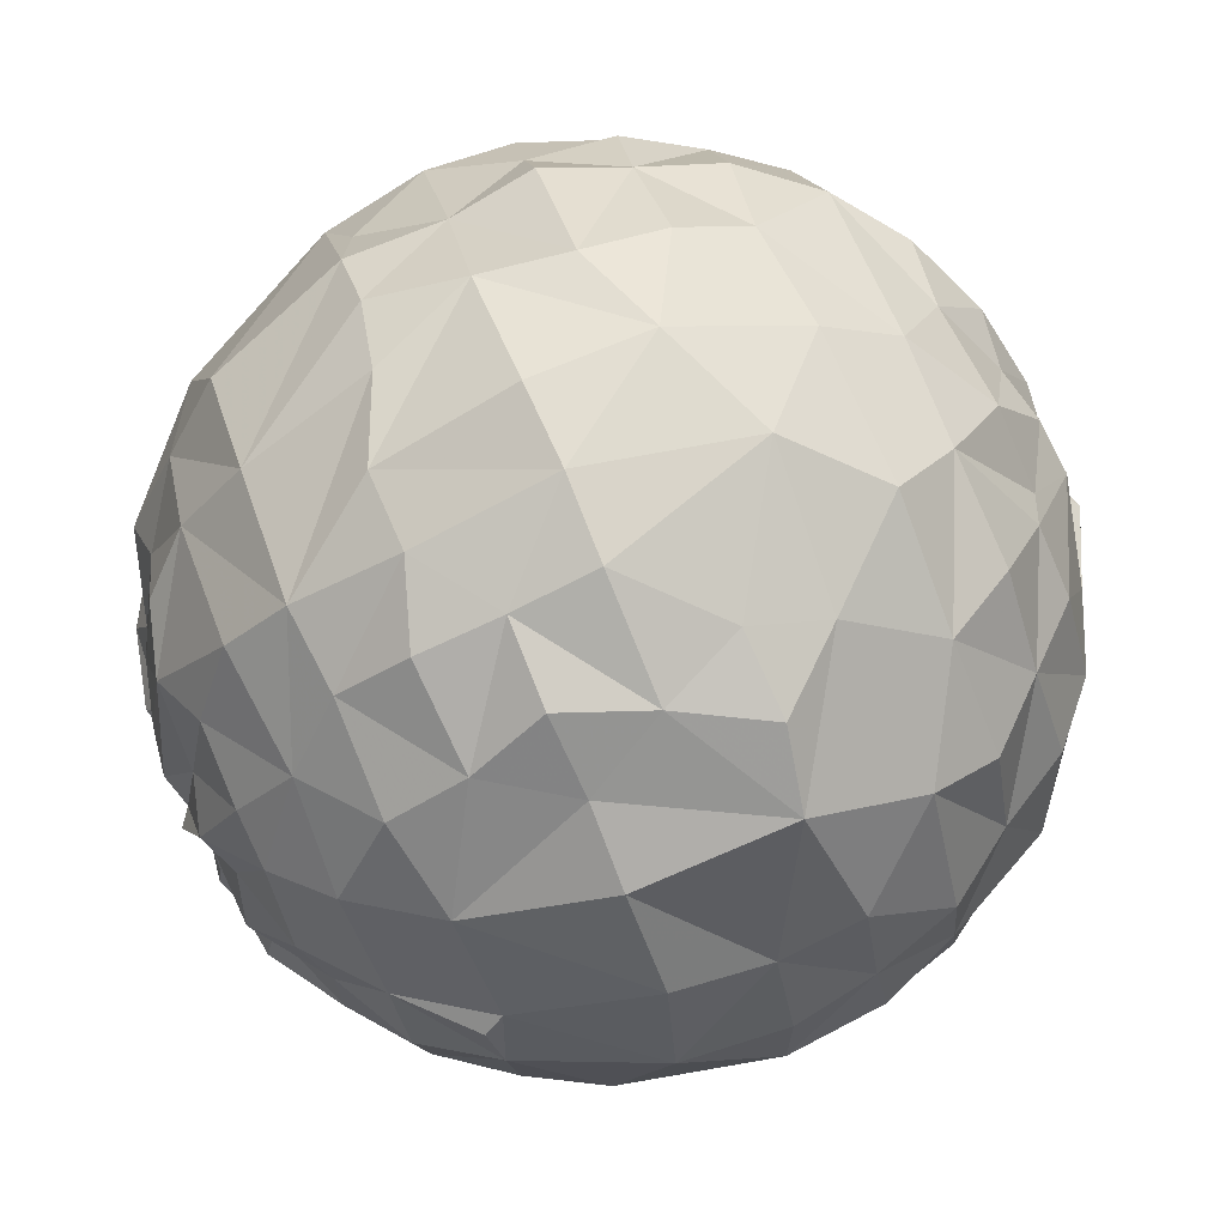
<metadata>
{"format":"obj","ext":"obj","renderer":"f3d","projection":"perspective","resolution":1024,"background":"white","views":[{"elev":-74.6,"azim":-163.6,"up":"+Z"}]}
</metadata>
<code>
v 0.2716 0.02679 0.2246
v 0.0254 0.3539 -0.01641
v -0.2841 -0.07236 0.223
v 0.006657 -0.19 -0.3135
v 0.09426 0.3338 -0.1057
v 0.2118 0.2774 -0.1007
v 0.1939 0.2259 -0.2012
v 0.08235 0.3101 -0.1646
v -0.2544 0.2719 -0.03996
v -0.1906 0.3147 -0.05438
v -0.1962 0.2766 -0.1291
v 0.3296 0.08384 -0.07937
v 0.3446 0.0299 -0.06367
v -0.3035 0.2197 -0.03507
v 0.01375 0.3379 -0.09103
v 0.00135 0.3083 -0.1881
v 0.298 0.1616 -0.08712
v 0.2976 0.1419 -0.1446
v -0.3243 0.1642 0.005187
v -0.3403 0.1547 -0.02891
v -0.05642 0.3547 -0.08495
v -0.0737 0.3046 -0.1882
v 0.2634 0.2268 -0.07692
v 0.2555 0.1905 -0.1595
v -0.1231 0.3334 -0.06938
v -0.1401 0.2968 -0.1576
v 0.08252 0.2697 -0.2172
v -0.3066 0.1785 -0.09476
v -0.3498 0.1007 0.02056
v -0.3604 0.08572 -0.00774
v -0.1158 0.2484 -0.2497
v 0.236 0.1184 -0.2478
v 0.1792 0.1415 -0.2815
v -0.2189 0.2115 -0.2133
v 0.09982 0.2134 -0.2682
v -0.2749 0.1799 -0.1727
v 0.3406 -0.000417 -0.1015
v 0.3066 0.0883 -0.1695
v -0.01842 0.2443 -0.2758
v -0.3403 0.1142 -0.06726
v -0.3269 0.1078 -0.147
v -0.03138 0.1863 -0.3153
v 0.2769 0.06201 -0.2113
v -0.1696 0.1643 -0.2843
v 0.08771 0.1612 -0.3097
v 0.3037 0.01498 -0.1669
v -0.2861 0.103 -0.2155
v 0.03113 0.1086 -0.3406
v -0.03959 0.123 -0.3451
v -0.3564 0.07592 -0.09212
v 0.2134 0.02355 -0.2796
v -0.3603 0.06312 -0.02355
v 0.1642 0.07813 -0.3058
v -0.2408 0.1007 -0.2683
v 0.1016 0.09689 -0.3355
v 0.1547 -0.01195 -0.3264
v 0.08774 0.009054 -0.3469
v 0.02318 0.04244 -0.3638
v 0.3288 -0.02505 -0.1094
v 0.3134 -0.03227 -0.1741
v -0.05044 0.02096 -0.3579
v 0.2682 -0.002371 -0.234
v -0.1152 0.05494 -0.3347
v -0.1766 0.03648 -0.3151
v -0.126 -0.01363 -0.3474
v 0.2101 -0.06936 -0.2842
v -0.2488 -0.01264 -0.2705
v -0.2999 0.01117 -0.2254
v 0.01493 -0.02704 -0.3526
v 0.3378 -0.03976 -0.1136
v -0.332 0.01872 -0.1615
v 0.2619 -0.04878 -0.2397
v -0.3367 0.03428 -0.132
v -0.3403 -0.04377 -0.1491
v -0.3701 0.01553 -0.03119
v -0.119 -0.08457 -0.3405
v -0.2076 -0.1105 -0.2873
v 0.1326 -0.09343 -0.3236
v -0.3013 -0.07569 -0.1974
v 0.01022 -0.09771 -0.3537
v 0.3258 -0.06217 -0.09311
v 0.2972 -0.06678 -0.1694
v 0.3062 -0.1134 -0.1548
v -0.07035 -0.2014 -0.2817
v 0.2638 -0.1192 -0.2145
v -0.3576 -0.06866 -0.05182
v -0.1402 -0.1859 -0.285
v 0.2066 -0.164 -0.2357
v -0.2585 -0.1124 -0.2463
v 0.1448 -0.2039 -0.2635
v 0.1273 -0.1905 -0.2706
v -0.2519 -0.1862 -0.1841
v -0.3068 -0.155 -0.1488
v -0.3412 -0.12 -0.09774
v 0.2513 -0.161 -0.1842
v -0.2017 -0.2213 -0.2216
v -0.1333 -0.2553 -0.2199
v 0.2081 -0.2196 -0.2
v 0.1433 -0.2443 -0.2195
v 0.0228 -0.271 -0.244
v 0.3283 -0.08885 -0.07991
v 0.2941 -0.1335 -0.1271
v -0.06566 -0.2708 -0.2358
v -0.3565 0.002152 -0.01241
v -0.3757 -0.01848 -0.003244
v -0.3354 -0.1481 -0.05034
v -0.3568 -0.09005 -0.002459
v -0.05078 -0.3143 -0.1828
v -0.1328 -0.3015 -0.1669
v 0.2599 -0.2026 -0.1344
v 0.2101 -0.2589 -0.1312
v -0.1947 -0.2721 -0.1459
v 0.1475 -0.2892 -0.1463
v -0.2783 -0.2252 -0.1116
v 0.08161 -0.3105 -0.161
v 0.3083 -0.1549 -0.1097
v -0.2908 -0.2314 0.03048
v -0.05689 -0.3522 -0.07183
v 0.2958 -0.1593 -0.08086
v 0.2618 -0.2241 -0.06482
v -0.1276 -0.3395 -0.07119
v -0.1921 -0.3025 -0.08752
v -0.2437 -0.2663 -0.05541
v 0.3373 -0.1062 -0.05532
v 0.049 -0.3472 -0.07038
v 0.307 -0.1703 -0.05682
v -0.3296 -0.1648 0.03939
v -0.3487 -0.1006 0.02414
v 0.2165 -0.2728 -0.0534
v -0.3709 -0.03166 0.0187
v -0.3557 -0.03043 0.04072
v -0.1779 -0.3154 0.02922
v 0.1603 -0.3236 -0.05023
v -0.2324 -0.2829 0.05246
v 0.05043 -0.3607 0.0171
v 0.3262 -0.102 -0.03594
v 0.3132 -0.1612 -0.008597
v -0.04278 -0.3639 0.02723
v 0.2789 -0.2258 0.01678
v -0.3582 -0.1055 0.05244
v -0.1103 -0.3411 0.03456
v -0.01482 -0.325 0.138
v -0.1036 -0.3219 0.1473
v 0.2315 -0.2764 0.03802
v -0.1657 -0.3053 0.1386
v 0.1512 -0.3258 0.05874
v -0.2721 -0.2139 0.1236
v 0.04507 -0.3391 0.1027
v 0.3421 -0.1043 -0.02377
v -0.3226 -0.1646 0.09141
v -0.3524 -0.09484 0.08488
v -0.3097 -0.1259 0.15
v 0.3224 -0.1597 0.02246
v 0.2851 -0.2083 0.05975
v 0.2446 -0.2412 0.1181
v 0.1845 -0.2651 0.1497
v 0.122 -0.2856 0.1805
v 0.3325 -0.0963 -0.01032
v -0.2028 -0.2132 0.2184
v -0.2612 -0.1668 0.2001
v 0.05786 -0.2845 0.2063
v 0.3455 -0.09163 0.002547
v 0.3213 -0.1333 0.04704
v -0.0111 -0.2892 0.2237
v -0.3467 -0.0774 0.1285
v -0.08064 -0.2734 0.2255
v -0.3683 -0.03293 0.06738
v -0.3568 -0.0197 0.08837
v -0.1468 -0.238 0.241
v 0.2474 -0.1919 0.1602
v 0.2009 -0.2223 0.2062
v 0.1374 -0.2362 0.239
v 0.07116 -0.2458 0.264
v -0.3012 -0.07911 0.2046
v -7.7e-05 -0.2353 0.269
v 0.3008 -0.1302 0.1371
v -0.3361 -0.03726 0.155
v -0.07072 -0.2301 0.2799
v 0.01111 -0.1841 0.3179
v -0.07211 -0.1721 0.3145
v 0.2629 -0.1412 0.2016
v 0.2153 -0.1311 0.2557
v -0.1932 -0.1322 0.2884
v -0.2483 -0.09118 0.2641
v 0.08139 -0.1875 0.3029
v 0.3412 -0.06959 0.01874
v 0.3356 -0.1043 0.08117
v -0.3064 -0.024 0.1943
v 0.1261 -0.1239 0.3209
v 0.03013 -0.0871 0.3481
v 0.3301 -0.07719 0.08968
v -0.04999 -0.1029 0.3412
v -0.1175 -0.05772 0.3401
v -0.1789 -0.03738 0.3237
v 0.3553 -0.05913 0.02472
v -0.2357 0.005621 0.2896
v 0.127 -0.06498 0.3342
v 0.3443 -0.04249 0.0271
v 0.341 -0.04888 0.09798
v -0.3207 0.01401 0.1855
v 0.3121 -0.05336 0.1626
v 0.2768 -0.03604 0.2281
v 0.2326 -0.02244 0.2788
v -0.1412 0.03634 0.3435
v 0.126 0.01044 0.3335
v -0.3111 0.03988 0.19
v 0.03751 0.02212 0.3629
v -0.03367 0.0287 0.3629
v -0.347 0.03679 0.1115
v 0.3242 0.04692 0.1499
v 0.2889 0.06789 0.2002
v -0.02833 0.09827 0.3543
v -0.09723 0.09762 0.3348
v 0.2326 0.07751 0.259
v -0.1683 0.1121 0.3103
v 0.1752 0.111 0.2906
v -0.2281 0.09273 0.2826
v 0.1144 0.1154 0.3207
v 0.3502 -0.01051 0.02141
v 0.34 0.005215 0.07797
v -0.3017 0.07689 0.2083
v 0.04103 0.08876 0.3366
v -0.02188 0.1571 0.3213
v -0.2725 0.1305 0.202
v -0.3238 0.08693 0.1517
v -0.09658 0.1859 0.3062
v -0.1963 0.1936 0.251
v 0.1237 0.2074 0.2674
v 0.3489 0.08963 0.009068
v 0.01779 0.2198 0.2801
v 0.3201 0.1032 0.1122
v -0.3177 0.1243 0.1456
v 0.2863 0.1624 0.1431
v 0.2422 0.191 0.1905
v -0.092 0.275 0.2288
v -0.1648 0.271 0.1967
v 0.1424 0.2537 0.2142
v -0.2229 0.2313 0.1782
v 0.3562 0.03235 -0.01822
v -0.275 0.1817 0.1607
v 0.01109 0.2743 0.2389
v 0.3245 0.1458 0.06448
v 0.2806 0.1999 0.09305
v -0.03114 0.3365 0.1376
v 0.2295 0.2602 0.09802
v 0.1737 0.2955 0.1159
v 0.1062 0.327 0.1208
v 0.04726 0.3388 0.1255
v -0.323 0.156 0.1017
v 0.31 0.1563 0.02696
v -0.2838 0.2246 0.08272
v -0.1031 0.3367 0.1125
v -0.1702 0.3089 0.1218
v -0.2335 0.2792 0.07207
v -0.1782 0.3178 0.0274
v 0.1187 0.338 0.03996
v 0.3396 0.03172 -0.04473
v 0.332 0.09704 -0.02798
v 0.0315 0.3632 0.02669
v 0.3165 0.174 -0.02941
v -0.32 0.1687 0.05638
v -0.03829 0.3607 0.05397
v 0.2477 0.2617 0.01354
v -0.1166 0.351 -0.005948
v 0.09079 0.3378 -0.03187
v -0.2843 0.2274 0.02304
v -0.0456 0.354 -0.01527
v 0.3318 -0.04845 -0.05096
v -0.3445 0.1019 0.06263
v -0.3441 0.04697 0.04087
v 0.3356 -0.02112 -0.04929
v -0.3592 0.002093 0.1111
v 0.3324 -0.0322 -0.05662
v -0.3466 0.0891 0.08328
v -0.3475 0.02467 0.03583
v 0.3379 -0.0229 -0.0291
v 0.334 -0.05215 -0.03613
v 0.3356 -0.03969 -0.02466
v -0.3474 0.03463 0.03058
v -0.346 0.02332 0.04607
v -0.3441 0.03507 0.05535
v 0.3379 -0.03565 -0.04036
v 0.268 0.07146 0.222
v 0.2676 0.1328 0.1836
v 0.2604 0.1792 0.171
v 0.2527 0.1934 0.1639
v 0.2348 0.2314 0.1365
v 0.2123 0.2589 0.121
v 0.1965 0.2811 0.1086
v 0.1587 0.3071 0.09509
v 0.1119 0.332 0.08399
v 0.09247 0.3383 0.07133
v 0.07003 0.3521 0.03255
v 0.05517 0.3531 0.003309
v 0.02828 0.3379 -0.07987
v 0.02313 0.3375 -0.09274
v 0.02618 0.3329 -0.1044
v 0.02863 0.3089 -0.1802
v 0.02564 0.2967 -0.1968
v 0.07543 0.2369 -0.2483
v 0.08413 0.2175 -0.2692
v 0.08532 0.2104 -0.2734
v 0.06077 0.1669 -0.311
v 0.06721 0.1421 -0.3209
v 0.07731 0.1009 -0.3372
v 0.07102 0.03846 -0.345
v 0.0695 0.01849 -0.3517
v 0.06812 -0.0006733 -0.3485
v 0.07749 -0.06232 -0.3372
v 0.0749 -0.09545 -0.3378
v 0.1102 -0.2037 -0.2662
v 0.1311 -0.2031 -0.2586
v 0.1447 -0.2037 -0.2636
v 0.145 -0.2037 -0.2634
v 0.1809 -0.1966 -0.2291
v 0.2076 -0.2032 -0.2105
v 0.2277 -0.193 -0.1928
v 0.2419 -0.1834 -0.1721
v 0.2576 -0.1914 -0.1479
v 0.2651 -0.1921 -0.1333
v 0.2731 -0.1896 -0.1276
v 0.2896 -0.1667 -0.09007
v 0.295 -0.1609 -0.08046
v 0.2972 -0.1606 -0.07792
v 0.3165 -0.1501 -0.05635
v 0.3149 -0.1421 -0.0482
v 0.3223 -0.1197 -0.02776
v 0.3389 -0.1106 -0.02208
v 0.3363 -0.09946 -0.01565
v 0.3326 -0.09336 -0.01203
v 0.3339 -0.09578 -0.008896
v 0.3314 -0.1159 0.02847
v 0.3294 -0.1074 0.03554
v 0.3362 -0.1005 0.07421
v 0.335 -0.1014 0.08211
v 0.3197 -0.0961 0.1066
v 0.3077 -0.08326 0.1527
v 0.2995 -0.04719 0.1859
v 0.2828 0.01576 0.2142
v 0.2581 0.01186 0.2411
v 0.2326 0.004461 0.2735
v 0.1901 -0.009323 0.3006
v 0.1264 -0.01943 0.3338
v 0.0859 -0.03036 0.3396
v 0.03491 -0.01629 0.3577
v -0.005801 -0.02189 0.3564
v -0.04367 -0.05196 0.3496
v -0.1127 -0.05271 0.3414
v -0.1184 -0.05404 0.3402
v -0.1774 -0.0343 0.3245
v -0.1811 -0.03574 0.3224
v -0.2466 -0.07777 0.2676
v -0.2612 -0.07634 0.2487
v -0.05673 -0.2116 -0.2761
v -0.0694 -0.2155 -0.2723
v -0.09303 -0.2208 -0.2594
v -0.1352 -0.2356 -0.2384
v -0.1562 -0.2439 -0.2205
v -0.1969 -0.2561 -0.1697
v -0.2062 -0.2548 -0.1536
v -0.2275 -0.2537 -0.1324
v -0.2624 -0.244 -0.08582
v -0.2906 -0.2315 0.03026
v -0.2907 -0.2315 0.03052
v -0.2907 -0.2314 0.0307
v -0.3033 -0.1873 0.07794
v -0.3084 -0.1785 0.1005
v -0.2997 -0.1493 0.143
v -0.2925 -0.1404 0.1678
v -0.2926 -0.09809 0.2036
v -0.2909 -0.08148 0.2163
v 0.02506 0.3541 -0.01602
v -0.002503 0.3592 0.008182
v -0.04016 0.359 0.03623
v -0.09569 0.3394 0.1058
v -0.1012 0.3367 0.1131
v -0.1029 0.3354 0.1148
v -0.1634 0.3059 0.1311
v -0.1694 0.3034 0.1327
v -0.2075 0.2418 0.1831
v -0.2154 0.2206 0.1987
v -0.2458 0.1527 0.2192
v -0.2514 0.1126 0.2402
v -0.2737 0.08292 0.2365
v -0.3084 0.05035 0.1952
v -0.3171 0.03936 0.1768
v -0.3233 0.01627 0.1781
v -0.3171 0.004565 0.1877
v -0.294 -0.01883 0.2109
v -0.2922 -0.04038 0.2113
f 159 169 180
f 27 299 298
f 285 284 233
f 237 288 289
f 65 76 64
f 237 234 287
f 214 340 1
f 286 287 234
f 377 376 252
f 283 284 214
f 259 294 2
f 293 292 256
f 55 53 57
f 289 290 246
f 120 129 111
f 41 47 73
f 214 284 285
f 285 286 234
f 15 267 373
f 83 81 102
f 368 369 152
f 247 246 290
f 186 278 195
f 224 382 381
f 124 325 324
f 383 382 224
f 135 133 146
f 383 384 217
f 162 278 186
f 184 353 3
f 250 260 263
f 259 373 374
f 151 152 165
f 248 247 291
f 8 7 27
f 248 292 293
f 116 119 322
f 293 294 259
f 106 127 128
f 13 38 12
f 17 23 260
f 295 2 294
f 159 180 183
f 265 294 293
f 329 330 158
f 13 271 273
f 211 233 284
f 292 291 256
f 151 167 131
f 291 290 256
f 189 182 197
f 243 245 287
f 263 260 23
f 33 24 32
f 325 326 126
f 256 290 289
f 15 372 2
f 238 380 379
f 135 146 148
f 54 67 47
f 289 288 245
f 184 194 351
f 350 349 204
f 236 226 235
f 173 172 185
f 209 386 385
f 224 221 384
f 113 129 133
f 30 52 270
f 21 22 25
f 385 384 221
f 240 238 254
f 288 287 245
f 243 286 285
f 219 278 276
f 321 322 110
f 374 373 267
f 251 261 249
f 211 283 1
f 199 198 220
f 372 373 259
f 180 175 179
f 379 378 253
f 179 185 190
f 170 156 155
f 374 375 262
f 65 61 76
f 385 386 206
f 244 262 375
f 142 161 164
f 235 244 376
f 137 328 329
f 377 378 235
f 352 353 184
f 235 378 379
f 379 380 236
f 207 205 222
f 86 74 94
f 381 380 238
f 311 4 91
f 17 12 18
f 99 90 314
f 236 380 381
f 381 382 227
f 185 172 189
f 54 44 64
f 227 382 383
f 196 200 388
f 13 12 257
f 217 384 385
f 204 213 215
f 4 310 78
f 206 386 387
f 387 388 200
f 230 241 235
f 390 3 353
f 154 137 153
f 313 314 90
f 390 389 188
f 69 58 307
f 230 237 241
f 389 388 188
f 126 137 120
f 121 118 141
f 45 53 55
f 136 149 328
f 100 115 108
f 209 188 388
f 387 386 209
f 253 378 377
f 276 278 282
f 376 375 252
f 23 24 7
f 370 371 174
f 267 252 375
f 49 48 61
f 352 351 196
f 196 351 350
f 204 349 348
f 348 347 208
f 347 346 208
f 186 333 332
f 208 346 345
f 338 337 201
f 26 31 11
f 205 207 345
f 182 203 197
f 39 16 300
f 5 296 295
f 344 343 205
f 174 188 177
f 156 171 172
f 202 339 1
f 343 342 205
f 214 205 342
f 142 164 166
f 341 340 214
f 162 277 278
f 348 349 193
f 165 177 168
f 49 61 63
f 14 19 266
f 202 340 341
f 318 317 95
f 41 36 47
f 34 31 44
f 45 55 305
f 363 364 117
f 341 342 203
f 197 203 342
f 197 343 344
f 45 303 302
f 344 345 190
f 345 346 190
f 190 346 347
f 164 161 175
f 192 347 348
f 194 193 349
f 350 351 194
f 310 309 78
f 122 121 132
f 305 306 48
f 78 309 308
f 15 16 22
f 308 307 57
f 135 142 138
f 92 360 361
f 307 306 57
f 106 117 127
f 55 57 306
f 77 76 87
f 78 66 91
f 304 303 45
f 78 91 4
f 302 301 35
f 243 242 250
f 364 365 117
f 301 300 35
f 254 253 255
f 173 185 175
f 27 35 300
f 23 7 6
f 17 24 23
f 310 4 80
f 298 297 8
f 5 8 297
f 66 72 88
f 295 296 15
f 296 297 15
f 16 15 297
f 130 131 275
f 147 160 369
f 298 299 16
f 127 150 151
f 20 14 28
f 299 300 16
f 204 215 196
f 42 39 301
f 125 135 138
f 184 371 370
f 302 303 42
f 178 175 180
f 42 303 304
f 80 84 76
f 69 80 76
f 304 305 48
f 58 48 306
f 308 309 69
f 87 357 358
f 69 309 310
f 26 22 31
f 211 339 338
f 181 176 202
f 201 337 336
f 336 335 191
f 191 335 334
f 189 197 190
f 142 141 138
f 334 333 186
f 332 331 162
f 277 162 331
f 79 92 93
f 277 330 329
f 329 328 149
f 327 326 136
f 124 136 326
f 227 226 236
f 324 323 119
f 366 365 147
f 323 322 119
f 102 116 321
f 124 268 136
f 102 320 319
f 31 22 16
f 319 318 95
f 176 187 335
f 170 176 181
f 88 95 317
f 316 315 88
f 213 223 226
f 315 314 88
f 195 278 198
f 109 121 112
f 313 312 91
f 88 314 313
f 139 154 155
f 312 311 91
f 4 311 100
f 216 214 228
f 220 198 219
f 100 311 312
f 99 312 313
f 99 315 316
f 153 163 154
f 163 333 334
f 316 317 98
f 141 142 143
f 111 98 317
f 111 318 319
f 175 185 179
f 319 320 110
f 68 79 71
f 320 321 110
f 51 72 66
f 120 110 322
f 120 323 324
f 324 325 126
f 137 126 326
f 101 268 124
f 327 328 137
f 330 331 158
f 34 47 36
f 163 158 331
f 134 364 363
f 72 60 82
f 332 333 163
f 334 335 187
f 6 5 256
f 336 337 176
f 168 177 272
f 134 147 365
f 202 176 337
f 338 339 202
f 225 224 232
f 370 369 160
f 270 274 269
f 368 367 147
f 19 20 29
f 19 14 20
f 367 366 147
f 62 60 72
f 363 362 123
f 159 183 184
f 123 362 361
f 361 360 112
f 68 67 79
f 360 359 112
f 165 152 177
f 79 67 89
f 97 112 359
f 50 41 73
f 214 234 228
f 358 357 97
f 357 356 97
f 261 251 266
f 103 97 356
f 100 103 355
f 232 249 274
f 354 355 84
f 354 4 100
f 4 354 84
f 73 75 52
f 230 235 226
f 355 356 84
f 87 84 356
f 358 359 96
f 137 158 153
f 92 96 359
f 97 108 109
f 361 362 114
f 114 362 363
f 127 117 365
f 52 50 73
f 129 144 146
f 127 366 367
f 150 367 368
f 152 369 370
f 213 208 212
f 144 139 155
f 77 96 92
f 5 7 8
f 46 37 59
f 7 5 6
f 12 17 258
f 250 229 258
f 157 156 172
f 100 99 115
f 18 12 38
f 17 18 24
f 177 188 272
f 218 216 228
f 170 181 182
f 15 22 21
f 15 21 267
f 25 22 26
f 25 26 11
f 23 6 263
f 257 271 13
f 49 63 44
f 25 11 10
f 10 11 9
f 11 31 34
f 25 10 255
f 27 7 33
f 107 128 131
f 45 33 53
f 9 28 14
f 28 9 36
f 95 83 102
f 241 248 244
f 9 14 266
f 29 20 30
f 225 232 274
f 143 166 169
f 30 20 40
f 29 30 270
f 24 33 7
f 116 101 119
f 11 34 36
f 82 83 85
f 27 33 35
f 277 136 268
f 35 33 45
f 11 36 9
f 38 13 37
f 16 39 31
f 18 38 24
f 118 138 141
f 28 40 20
f 40 28 41
f 24 38 32
f 32 38 43
f 39 42 31
f 31 42 44
f 210 220 231
f 44 42 49
f 37 46 38
f 222 218 223
f 38 46 43
f 28 36 41
f 43 46 62
f 180 192 193
f 42 48 49
f 220 229 231
f 268 101 81
f 40 41 50
f 201 220 210
f 166 175 178
f 40 50 52
f 43 51 32
f 244 248 259
f 51 43 62
f 32 51 33
f 33 51 53
f 75 71 74
f 53 51 56
f 129 120 139
f 34 44 54
f 46 60 62
f 67 64 77
f 34 54 47
f 279 104 275
f 57 53 56
f 48 58 61
f 46 59 60
f 60 59 70
f 146 156 157
f 122 132 123
f 73 47 71
f 63 61 65
f 44 63 64
f 64 63 65
f 210 231 211
f 56 51 66
f 64 67 54
f 108 125 118
f 47 67 68
f 92 79 89
f 47 68 71
f 123 132 134
f 58 69 61
f 172 182 189
f 73 71 75
f 266 19 261
f 62 72 51
f 161 172 173
f 76 61 69
f 64 76 77
f 56 66 78
f 56 78 57
f 60 81 82
f 81 60 70
f 82 81 83
f 253 252 255
f 37 273 59
f 71 79 74
f 114 117 106
f 74 79 94
f 84 80 4
f 142 135 148
f 76 84 87
f 82 85 72
f 72 85 88
f 191 199 201
f 74 86 75
f 75 86 104
f 66 88 91
f 67 77 89
f 89 77 92
f 93 92 114
f 79 93 94
f 157 161 148
f 85 83 95
f 129 139 144
f 85 95 88
f 153 158 163
f 87 96 77
f 150 152 151
f 102 81 101
f 103 100 108
f 104 86 105
f 98 111 99
f 105 86 130
f 104 105 275
f 86 106 107
f 106 86 94
f 146 157 148
f 107 106 128
f 86 107 130
f 108 97 103
f 109 108 118
f 179 190 180
f 113 133 125
f 97 109 112
f 99 111 113
f 131 167 280
f 113 111 129
f 99 113 115
f 93 114 106
f 102 101 116
f 93 106 94
f 110 120 111
f 109 118 121
f 180 190 192
f 112 121 122
f 233 231 242
f 273 282 268
f 112 122 123
f 108 115 125
f 125 115 113
f 166 178 169
f 119 101 124
f 107 131 130
f 212 222 223
f 161 173 175
f 132 121 141
f 133 129 146
f 134 132 145
f 125 133 135
f 154 176 170
f 125 138 118
f 120 137 139
f 139 137 154
f 242 229 250
f 128 127 140
f 140 127 151
f 128 140 131
f 143 142 166
f 141 143 132
f 132 143 145
f 145 143 169
f 147 134 145
f 140 151 131
f 229 257 258
f 183 194 184
f 144 155 156
f 144 156 146
f 147 145 169
f 147 159 160
f 159 147 169
f 160 159 184
f 161 157 172
f 148 161 142
f 151 165 168
f 205 218 222
f 151 168 167
f 167 168 280
f 59 273 70
f 198 191 195
f 156 170 171
f 171 170 182
f 152 174 177
f 264 25 255
f 164 175 166
f 182 202 203
f 154 163 176
f 25 267 21
f 176 163 187
f 154 170 155
f 255 252 264
f 178 180 169
f 171 182 172
f 257 229 239
f 209 225 281
f 183 180 194
f 190 185 189
f 180 193 194
f 191 186 195
f 191 198 199
f 200 196 206
f 181 202 182
f 206 196 217
f 204 208 213
f 211 201 210
f 215 213 226
f 205 214 216
f 205 216 218
f 196 215 217
f 270 52 279
f 217 215 227
f 199 220 201
f 212 223 213
f 207 222 208
f 208 222 212
f 223 218 230
f 221 224 225
f 238 253 254
f 221 225 209
f 226 223 230
f 227 215 226
f 220 219 229
f 229 219 239
f 230 218 228
f 232 224 240
f 211 231 233
f 228 234 237
f 228 237 230
f 224 238 240
f 241 237 248
f 233 242 243
f 245 243 263
f 131 280 275
f 237 246 247
f 237 247 248
f 250 258 260
f 231 229 242
f 232 240 249
f 249 240 251
f 241 244 235
f 240 254 251
f 256 5 265
f 251 254 266
f 258 257 12
f 260 258 17
f 249 261 269
f 244 259 262
f 250 263 243
f 245 263 256
f 266 254 9
f 252 267 264
f 264 267 25
f 263 6 256
f 278 277 282
f 198 278 219
f 271 257 276
f 219 276 239
f 13 273 37
f 136 277 149
f 239 276 257
f 268 81 273
f 271 276 282
f 274 270 281
f 281 270 280
f 274 281 225
f 255 10 254
f 70 273 81
f 254 10 9
f 261 19 29
f 270 269 29
f 269 274 249
f 105 130 275
f 40 52 30
f 104 279 75
f 75 279 52
f 261 29 269
f 188 209 272
f 272 209 281
f 168 272 281
f 280 168 281
f 282 273 271
f 268 282 277
f 279 275 280
f 270 279 280
f 298 8 27
f 289 246 237
f 287 288 237
f 1 283 214
f 2 372 259
f 285 234 214
f 373 372 15
f 290 291 247
f 381 238 224
f 324 119 124
f 3 371 184
f 374 262 259
f 291 292 248
f 293 259 248
f 322 321 116
f 294 265 295
f 293 256 265
f 284 283 211
f 287 286 243
f 289 245 256
f 2 295 15
f 379 253 238
f 351 352 184
f 385 221 209
f 384 383 224
f 285 233 243
f 1 339 211
f 375 376 244
f 376 377 235
f 329 158 137
f 379 236 235
f 314 315 99
f 381 227 236
f 383 217 227
f 388 389 196
f 385 206 217
f 387 200 206
f 353 352 390
f 390 196 389
f 390 352 196
f 188 174 390
f 174 371 3
f 390 174 3
f 307 308 69
f 328 327 136
f 388 387 209
f 377 252 253
f 375 374 267
f 350 204 196
f 348 208 204
f 332 162 186
f 345 207 208
f 345 344 205
f 300 301 39
f 295 265 5
f 1 340 202
f 342 341 214
f 341 203 202
f 305 304 45
f 342 343 197
f 344 190 197
f 302 35 45
f 347 192 190
f 348 193 192
f 349 350 194
f 308 57 78
f 361 114 92
f 306 305 55
f 300 299 27
f 297 296 5
f 297 298 16
f 369 368 147
f 301 302 42
f 370 160 184
f 304 48 42
f 306 307 58
f 358 96 87
f 310 80 69
f 338 201 211
f 336 191 201
f 334 186 191
f 331 330 277
f 329 149 277
f 326 325 124
f 321 320 102
f 319 95 102
f 335 336 176
f 317 316 88
f 313 91 88
f 312 99 100
f 313 90 99
f 316 98 99
f 334 187 163
f 317 318 111
f 319 110 111
f 322 323 120
f 324 126 120
f 326 327 137
f 331 332 163
f 363 123 134
f 365 364 134
f 337 338 202
f 361 112 123
f 359 358 97
f 356 355 103
f 355 354 100
f 356 357 87
f 359 360 92
f 363 117 114
f 365 366 127
f 367 150 127
f 368 152 150
f 370 174 152

</code>
